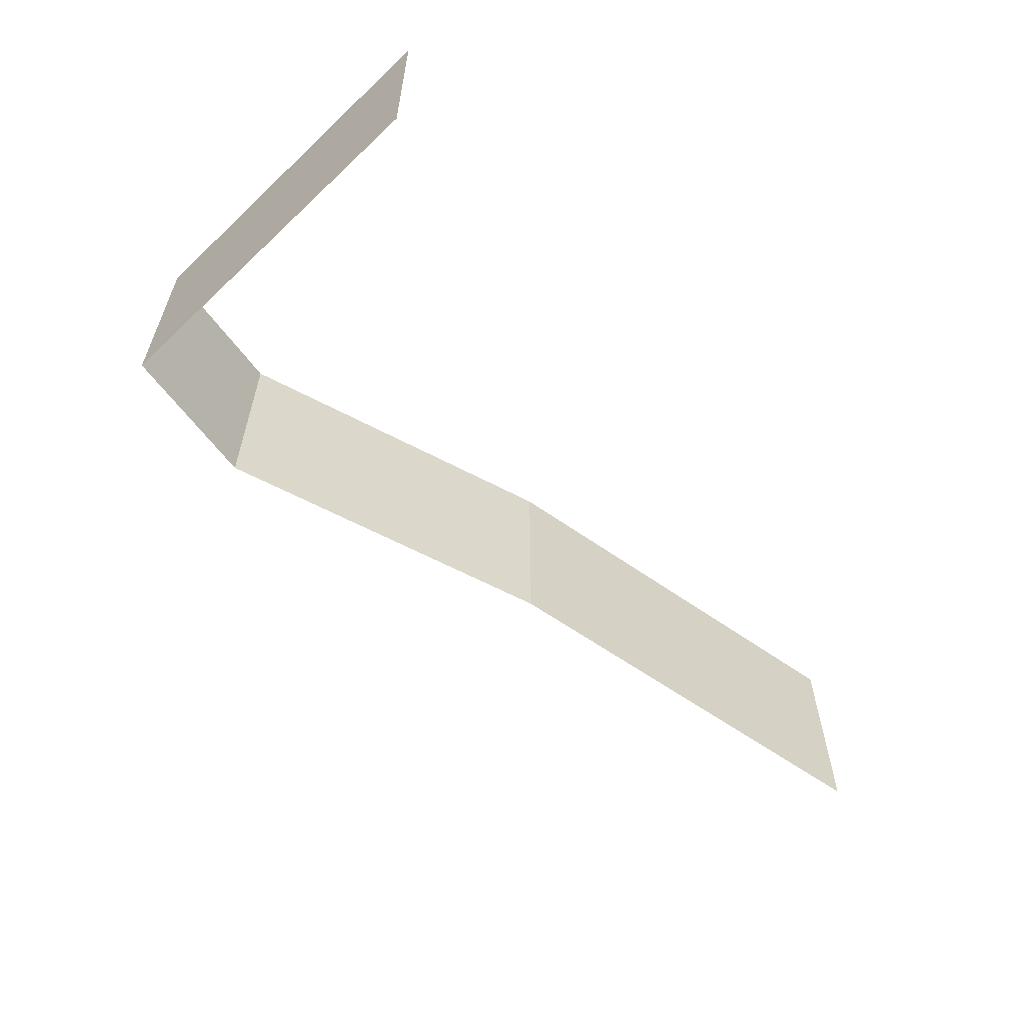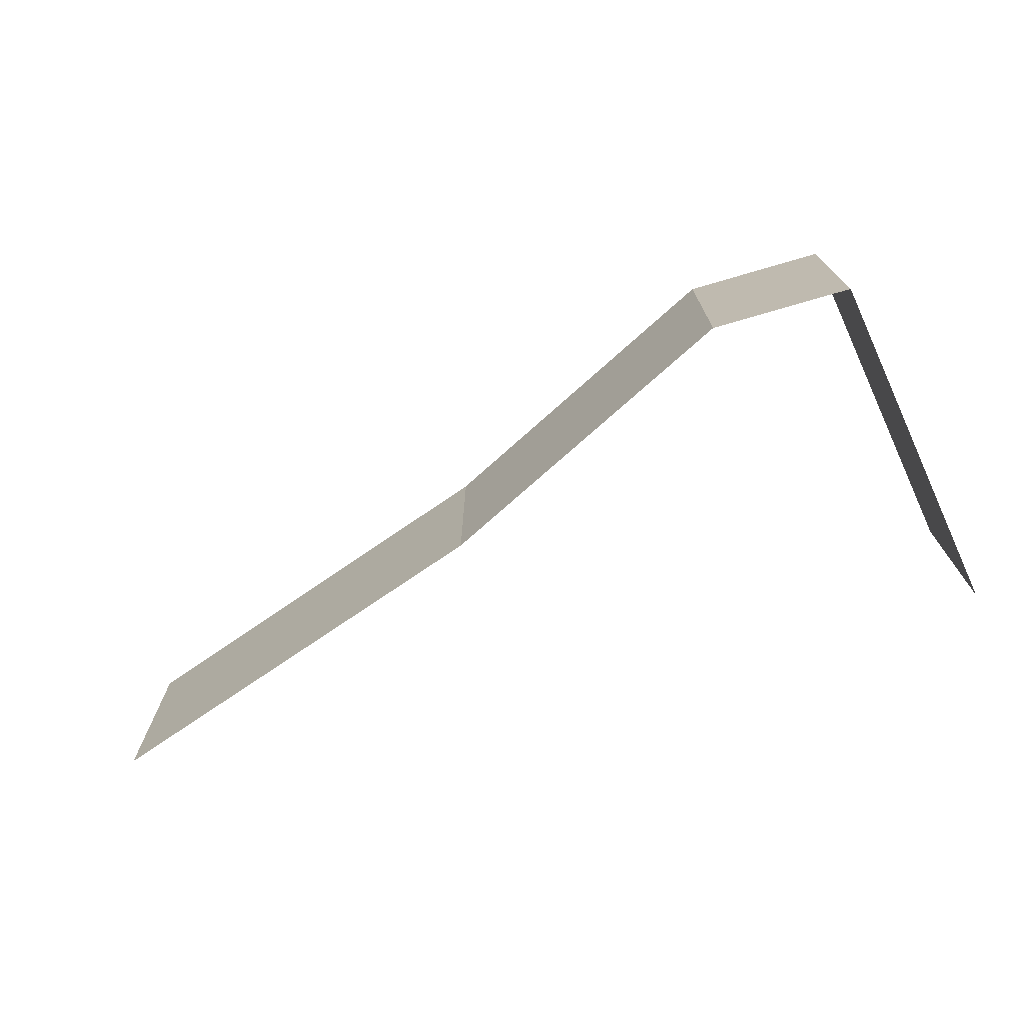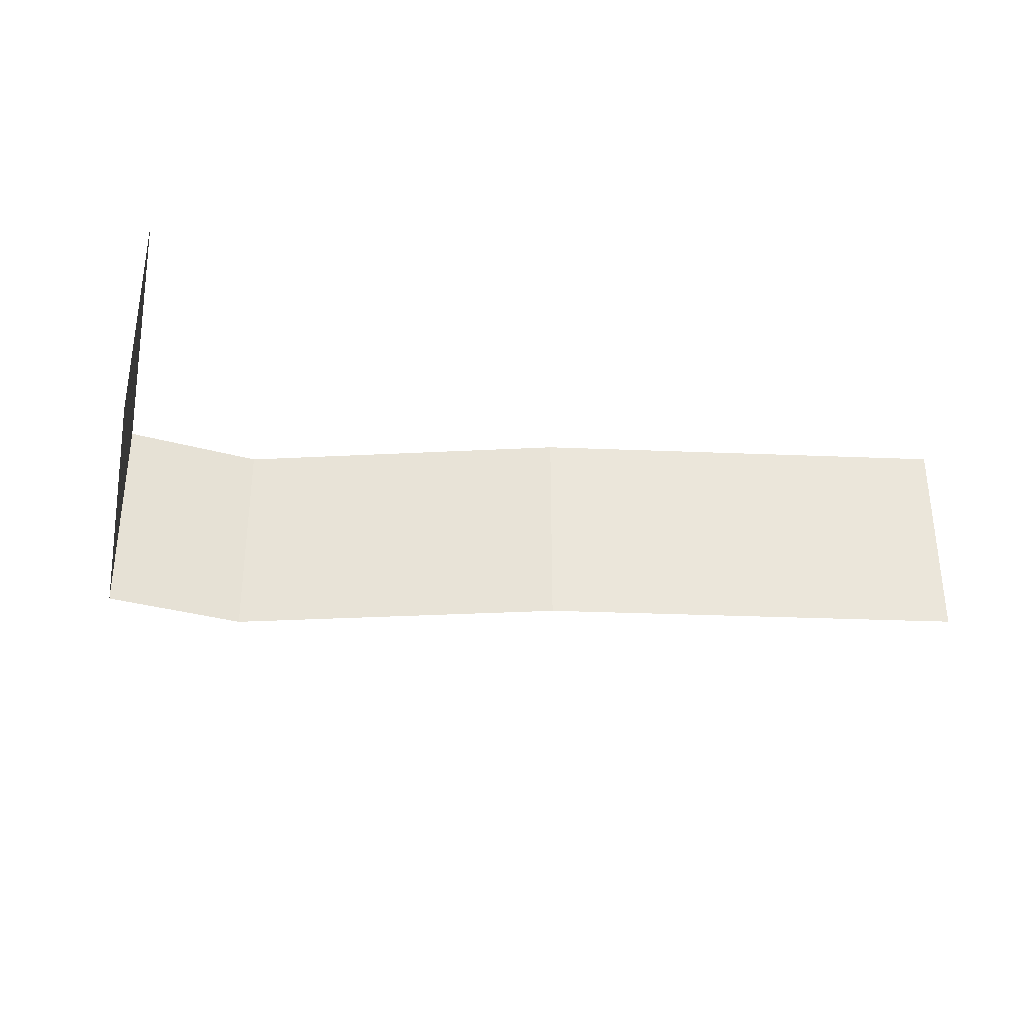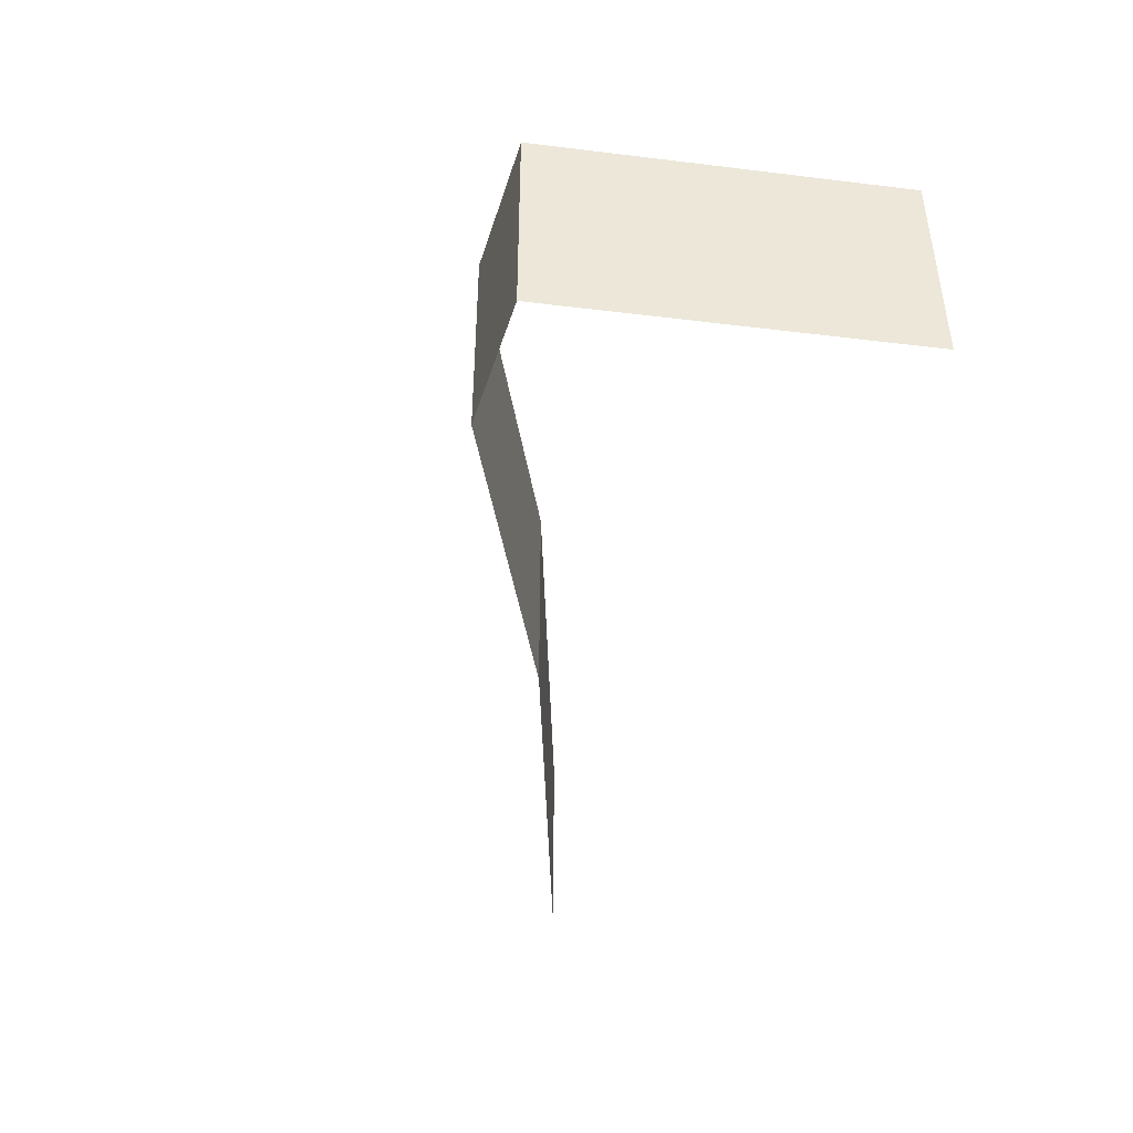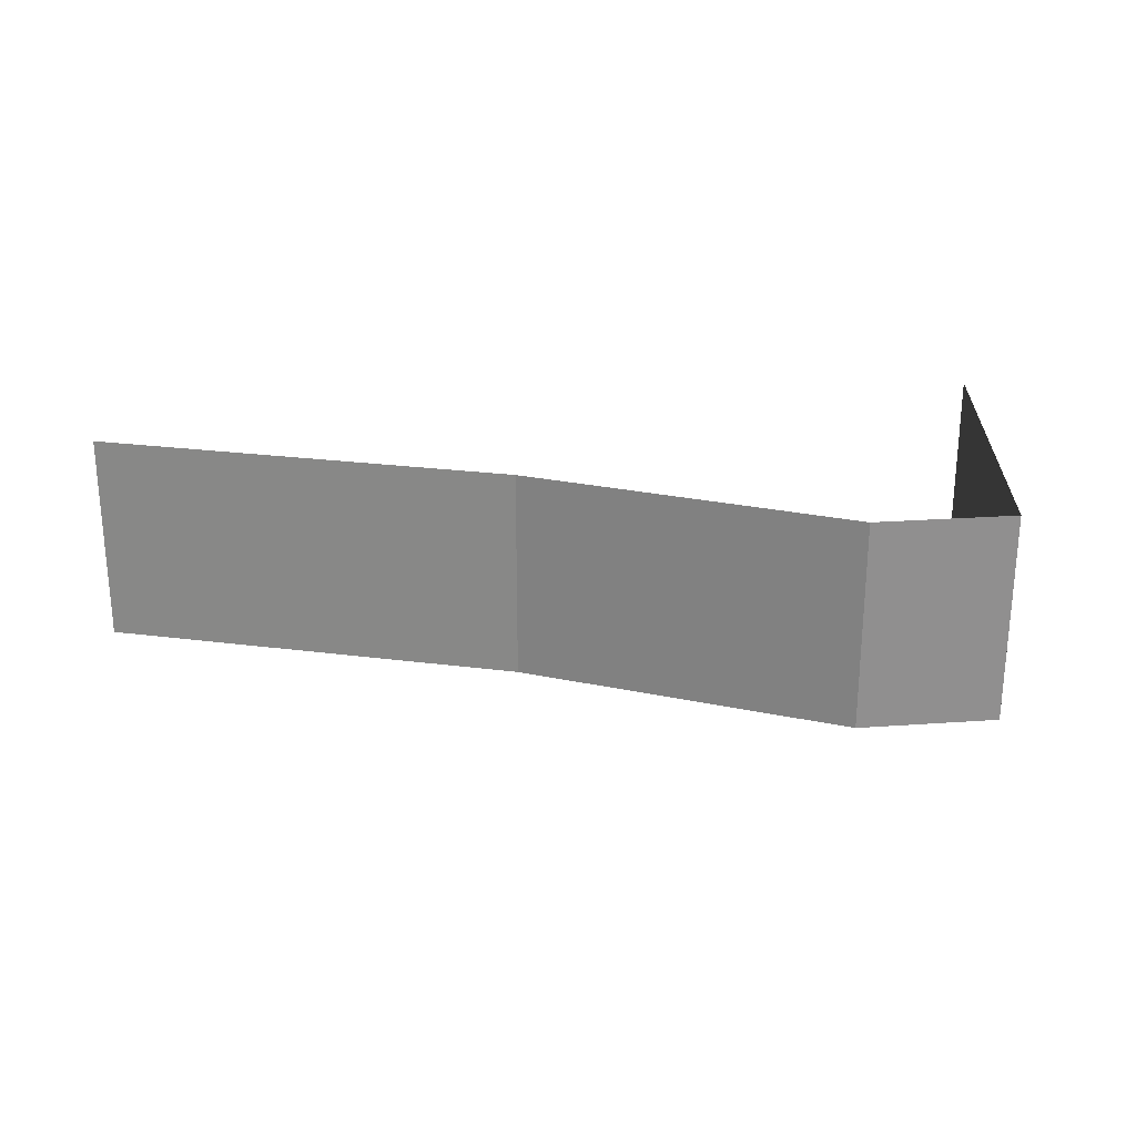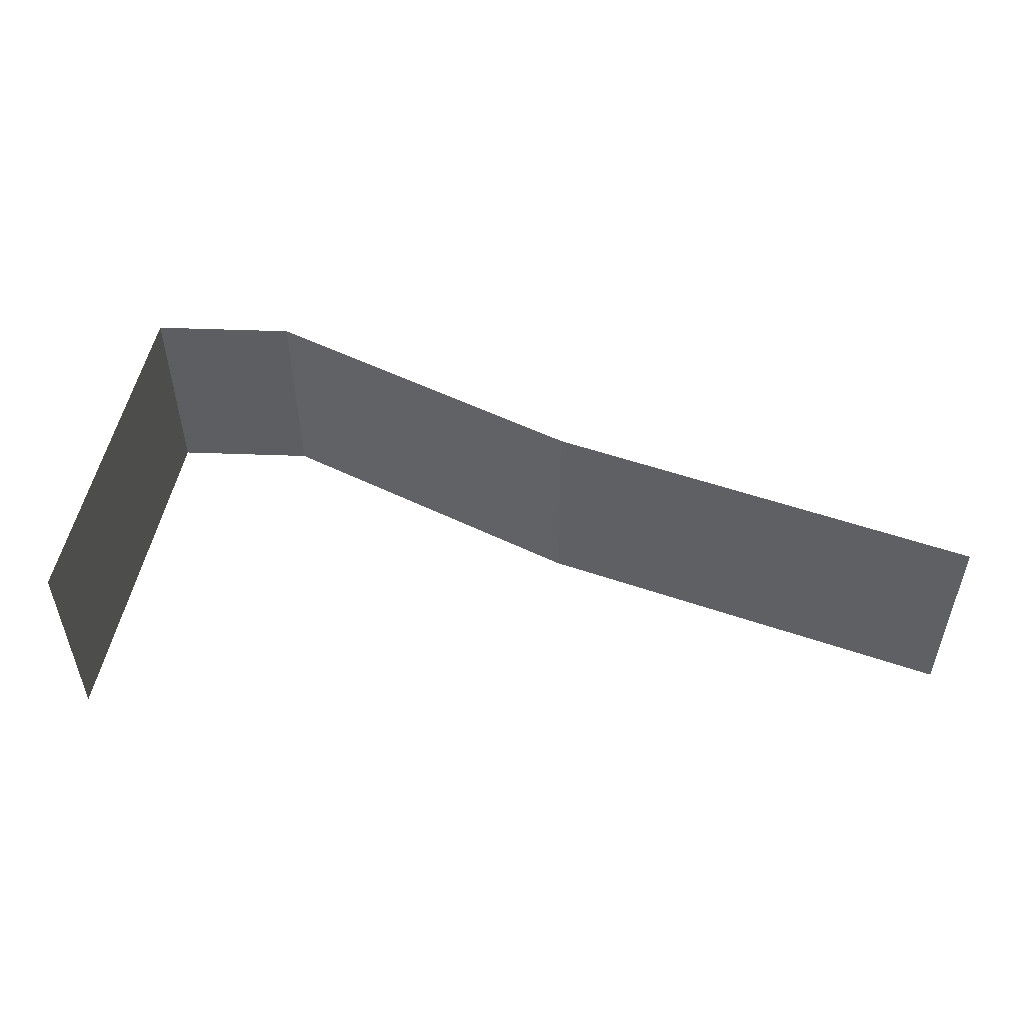
<metadata>
{"format":"obj","ext":"obj","renderer":"f3d","projection":"perspective","resolution":1024,"background":"white","views":[{"elev":-59.1,"azim":-56.7,"up":"+Z"},{"elev":-72.4,"azim":-165.8,"up":"+Z"},{"elev":-32.2,"azim":-23.7,"up":"+Z"},{"elev":-42.6,"azim":-108.9,"up":"+Z"},{"elev":25.0,"azim":171.4,"up":"+Z"},{"elev":51.4,"azim":0.2,"up":"+Z"}]}
</metadata>
<code>
o BrkshipCollision
v 2.722 0.1594 1
v 2.722 0.1594 -1
v -0.1183 1.661 1
v -0.1183 1.661 -1
v -1.439 1.709 1
v -1.439 1.709 -1
v -2.06 -1.585 1
v -2.06 -1.585 -1
v 6.523 -1.258 1
v 6.523 -1.258 -1
f 2 1 9 10
f 3 1 2 4
f 5 3 4 6
f 7 5 6 8

</code>
